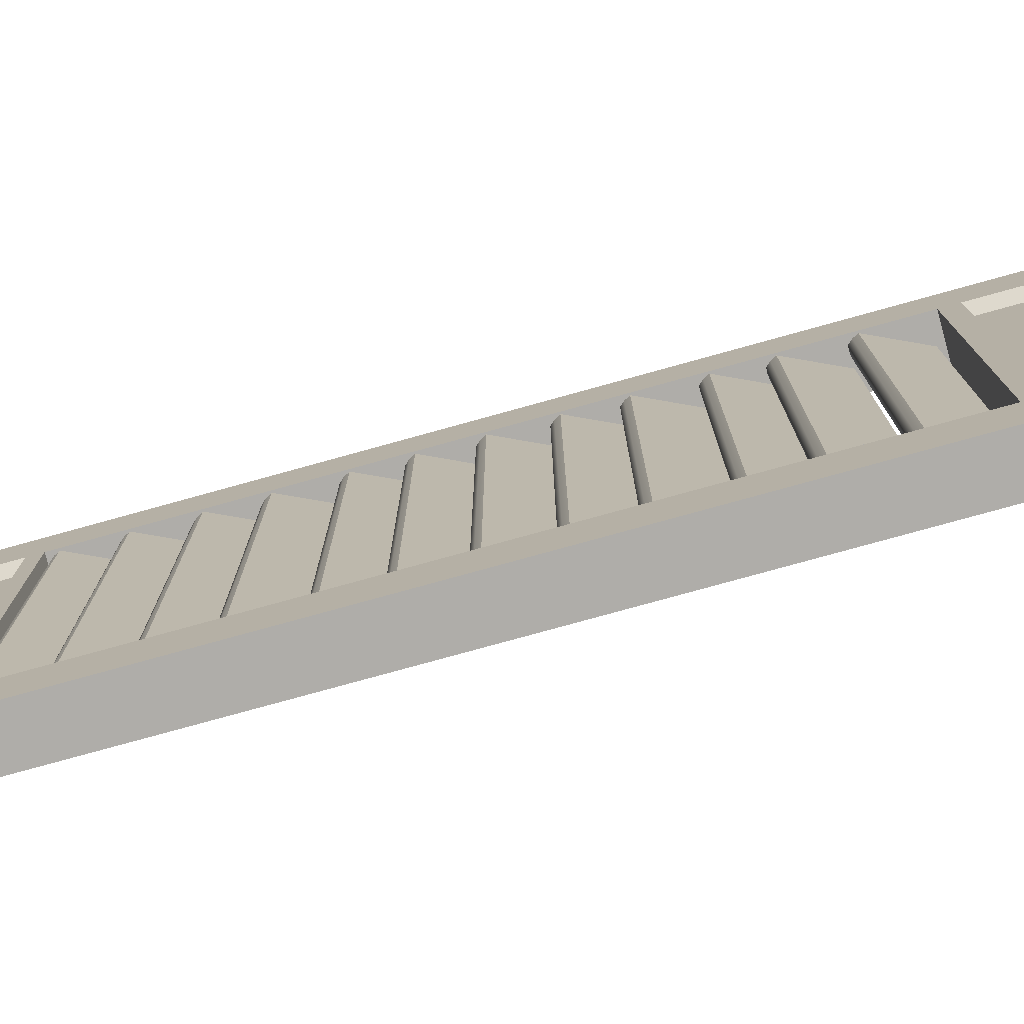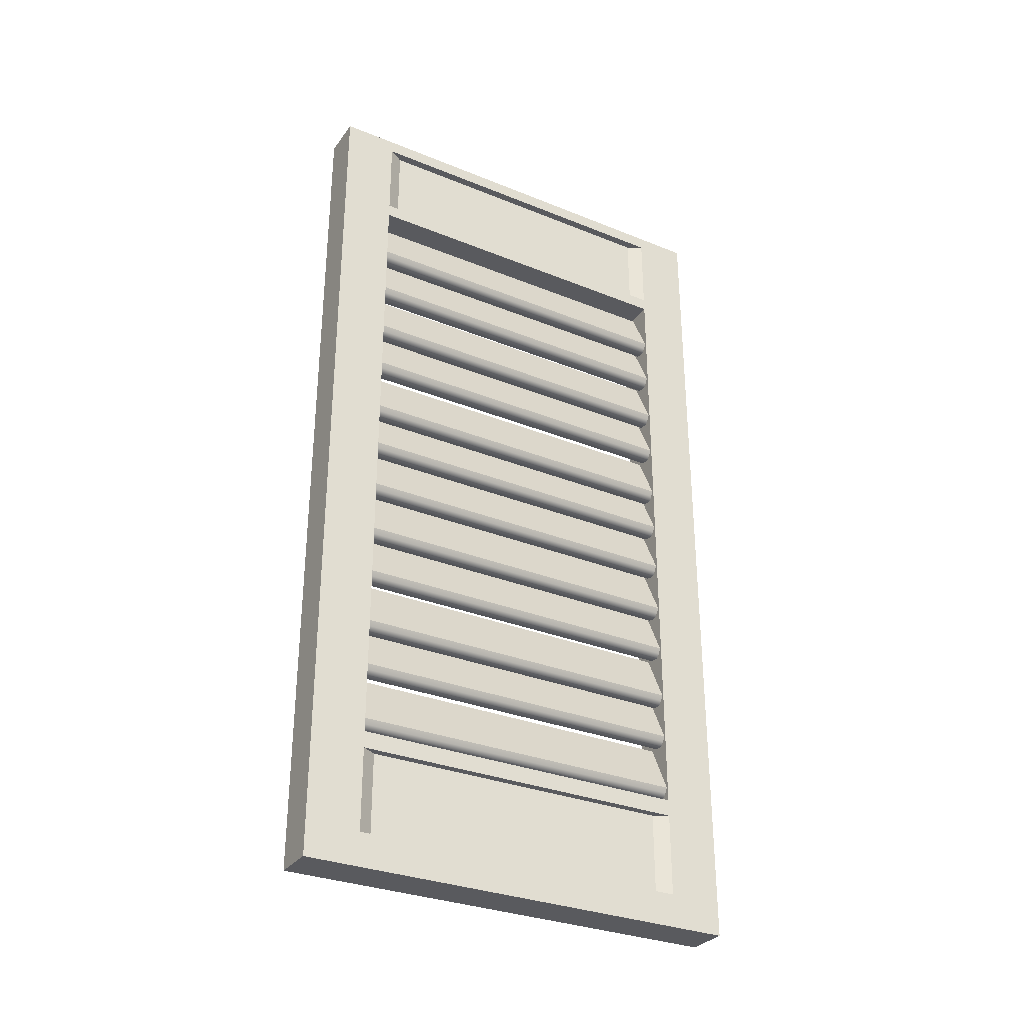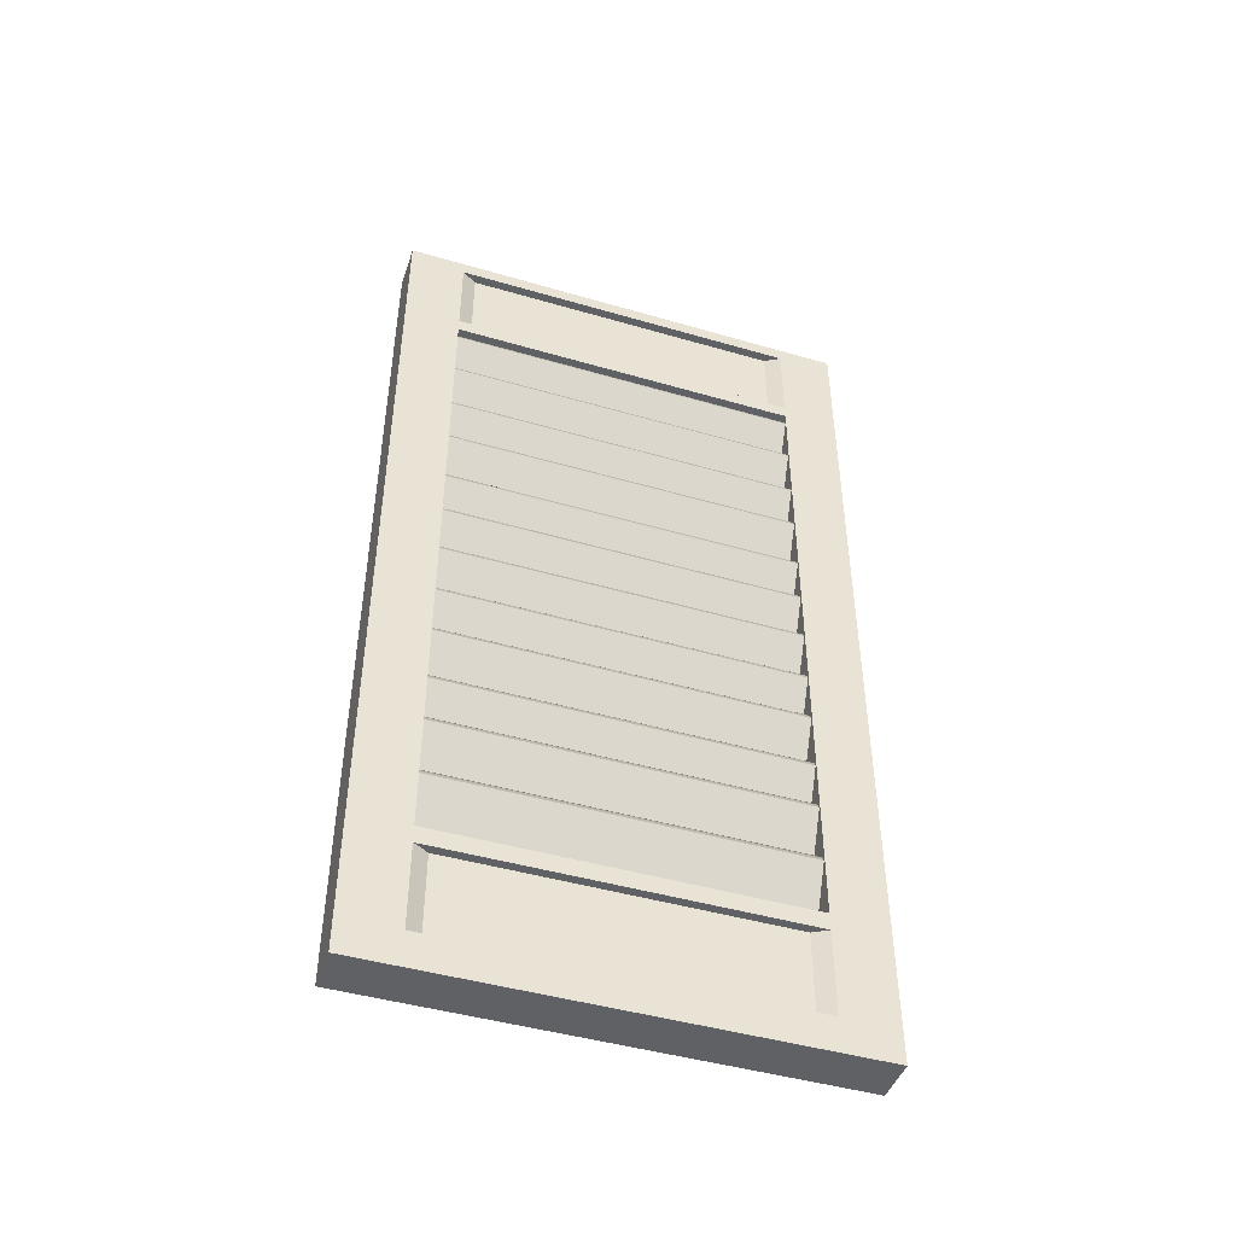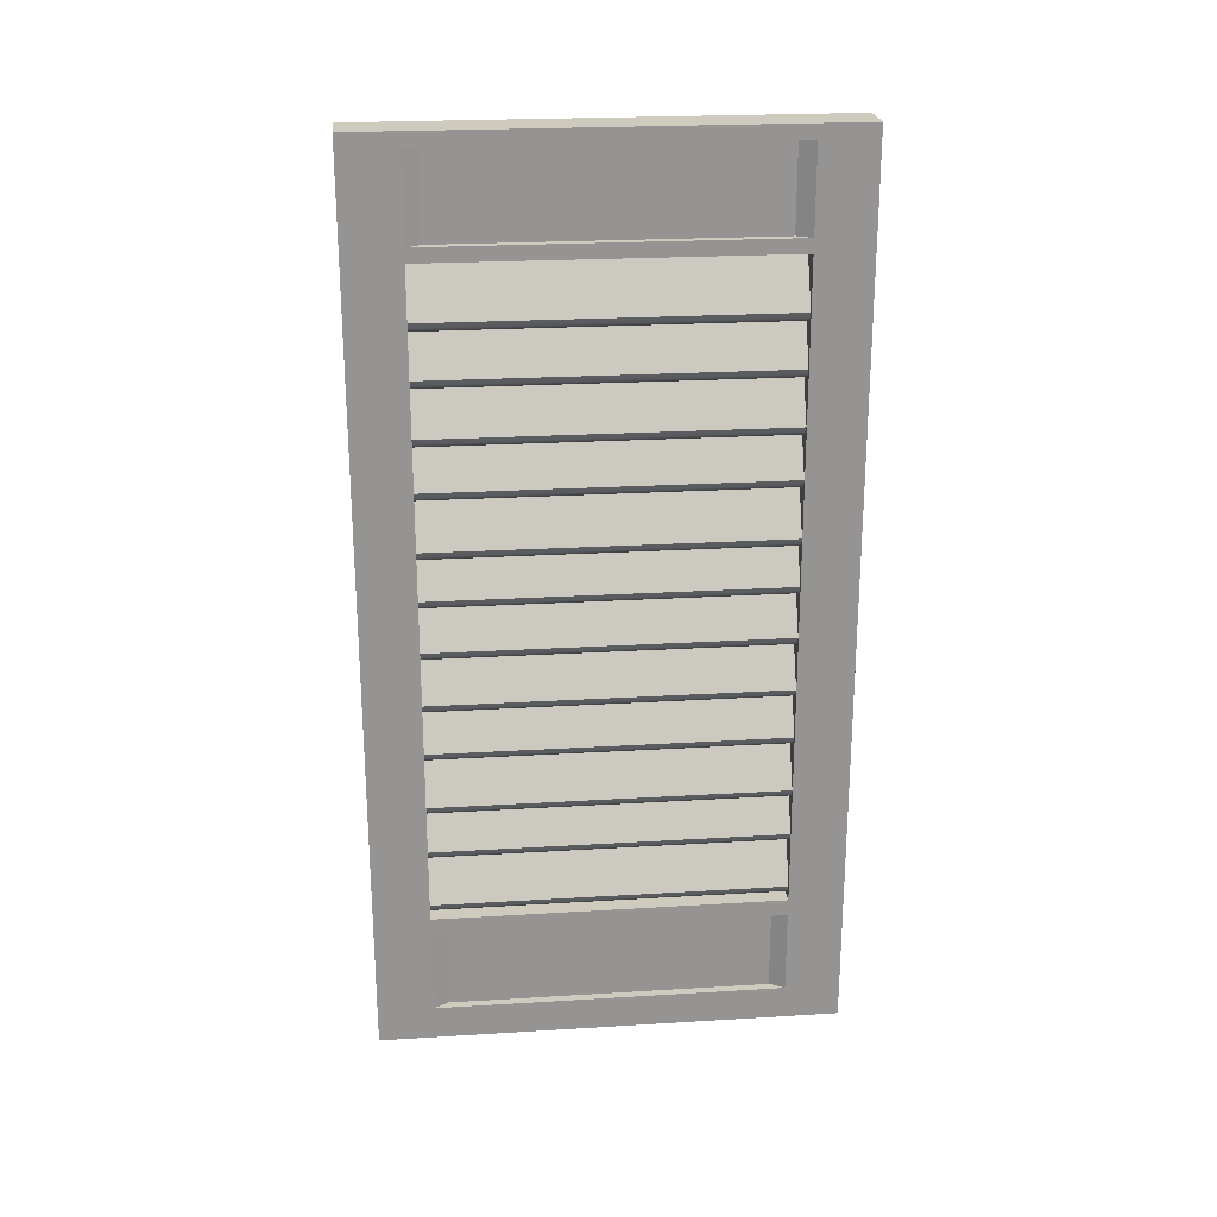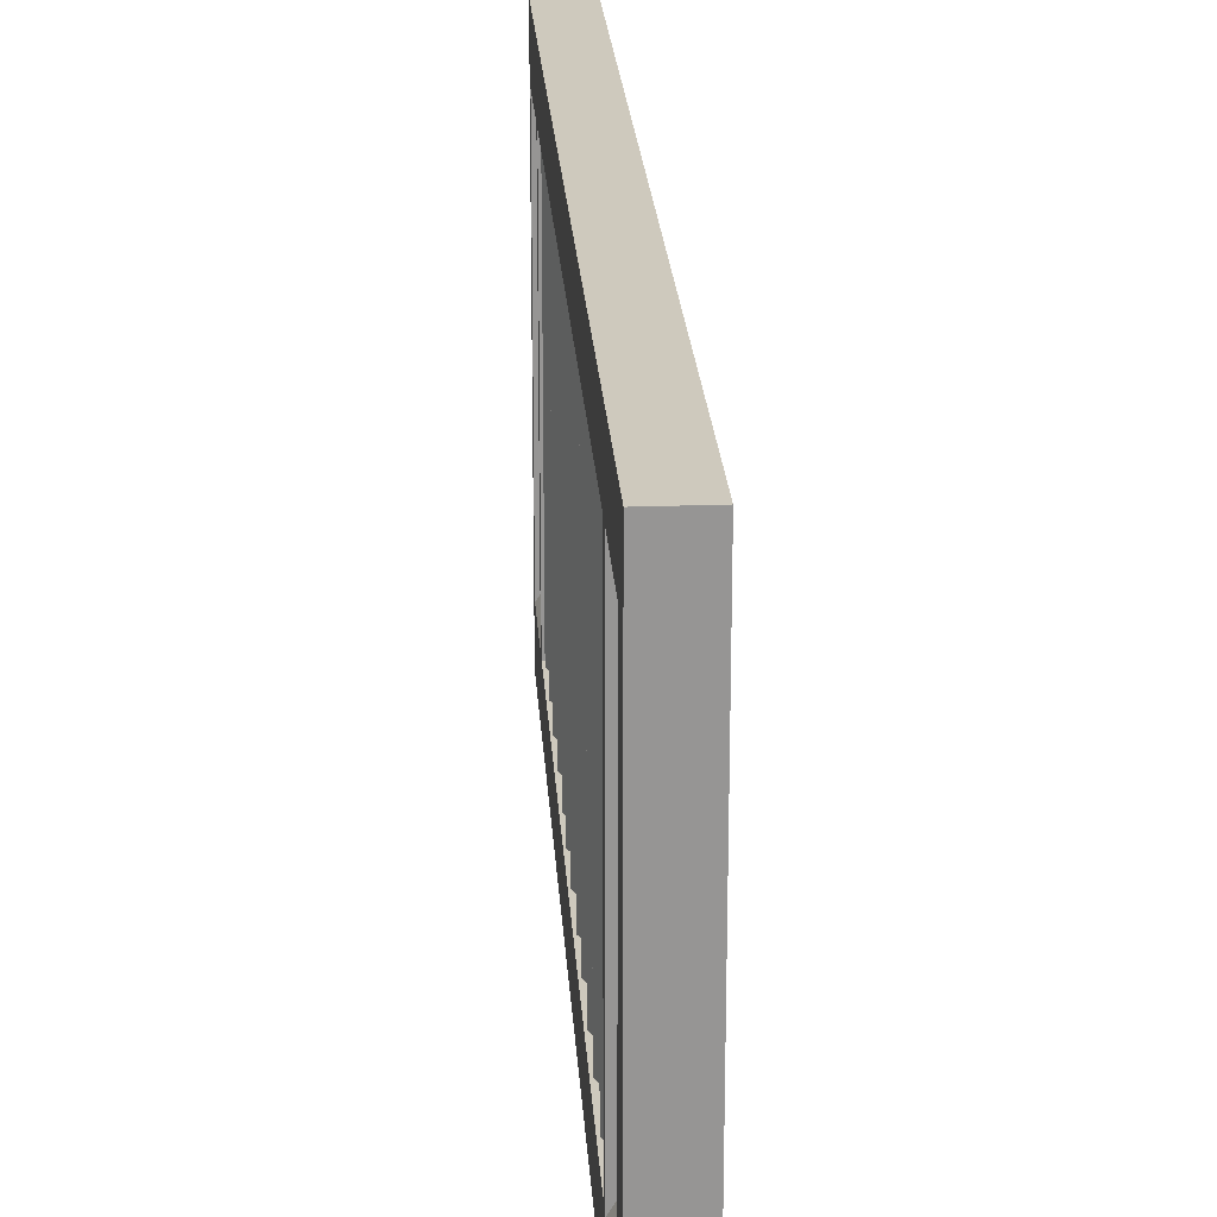
<metadata>
{"format":"obj","ext":"obj","renderer":"f3d","projection":"perspective","resolution":1024,"background":"white","views":[{"elev":-77.4,"azim":-74.5,"up":"+Z"},{"elev":-31.3,"azim":60.1,"up":"+Y"},{"elev":-45.6,"azim":-108.5,"up":"+Y"},{"elev":23.2,"azim":84.1,"up":"+Y"},{"elev":22.7,"azim":-3.6,"up":"+Z"}]}
</metadata>
<code>
g default
v -0.399 -8.076 -6.859
v 0.399 -8.076 -6.859
v -0.399 8.076 -6.859
v 0.399 8.076 -6.859
v -0.399 8.076 -7.859
v 0.399 8.076 -7.859
v -0.399 -8.076 -7.859
v 0.399 -8.076 -7.859
v -0.399 6.057 -7.859
v 0.399 6.057 -7.859
v 0.399 6.057 -6.859
v -0.399 6.057 -6.859
v -0.399 -5.623 -6.859
v 0.399 -5.623 -6.859
v 0.399 -5.623 -7.859
v -0.399 -5.623 -7.859
v -0.399 -8.076 0.5
v 0.399 -8.076 0.5
v -0.399 8.076 0.5
v 0.399 8.076 0.5
v -0.399 8.076 -0.5
v 0.399 8.076 -0.5
v -0.399 -8.076 -0.5
v 0.399 -8.076 -0.5
v -0.399 6.057 -0.5
v 0.399 6.057 -0.5
v 0.399 6.057 0.5
v -0.399 6.057 0.5
v -0.399 -5.623 0.5
v 0.399 -5.623 0.5
v 0.399 -5.623 -0.5
v -0.399 -5.623 -0.5
v -0.399 -7.463 -6.859
v -0.399 -7.463 -0.5
v -0.399 -7.463 0.5
v 0.399 -7.463 0.5
v 0.399 -7.463 -0.5
v 0.399 -7.463 -6.859
v 0.399 -7.463 -7.859
v -0.399 -7.463 -7.859
v 0.399 -5.929 -7.859
v 0.399 -5.929 -6.859
v 0.399 -5.929 -0.5
v 0.399 -5.929 0.5
v -0.399 -5.929 0.5
v -0.399 -5.929 -0.5
v -0.399 -5.929 -6.859
v -0.399 -5.929 -7.859
v -0.399 7.824 -7.859
v 0.399 7.824 -7.859
v 0.399 7.824 -6.859
v 0.399 7.824 -0.5
v 0.399 7.824 0.5
v -0.399 7.824 0.5
v -0.399 7.824 -0.5
v -0.399 7.824 -6.859
v 0.399 6.31 -6.859
v 0.399 6.31 -7.859
v -0.399 6.31 -7.859
v -0.399 6.31 -6.859
v -0.399 6.31 -0.5
v -0.399 6.31 0.5
v 0.399 6.31 0.5
v 0.399 6.31 -0.5
v 0.2424 7.824 -6.588
v 0.2424 7.824 -0.7702
v 0.2424 6.31 -0.7702
v 0.2424 6.31 -6.588
v -0.2424 7.824 -0.7702
v -0.2424 7.824 -6.588
v -0.2424 6.31 -6.588
v -0.2424 6.31 -0.7702
v -0.2424 -7.463 -6.588
v -0.2424 -7.463 -0.7702
v -0.2424 -5.929 -0.7702
v -0.2424 -5.929 -6.588
v 0.2424 -7.463 -0.7702
v 0.2424 -7.463 -6.588
v 0.2424 -5.929 -6.588
v 0.2424 -5.929 -0.7702
v 0.05861 4.96 -0.4283
v 0.3685 5.107 -0.4283
v -0.3685 5.864 -0.4283
v -0.05861 6.011 -0.4283
v -0.3685 5.864 -6.951
v -0.05861 6.011 -6.951
v 0.05861 4.96 -6.951
v 0.3685 5.107 -6.951
v 0.2556 4.944 -0.4283
v 0.2556 4.944 -6.951
v -0.2556 6.027 -6.951
v -0.2556 6.027 -0.4283
v 0.3196 5.015 -0.4283
v -0.1603 6.031 -0.4283
v -0.1603 6.031 -6.951
v 0.3196 5.015 -6.951
v 0.1603 4.94 -0.4283
v 0.1603 4.94 -6.951
v -0.3196 5.956 -6.951
v -0.3196 5.956 -0.4283
v 0.05861 4.03 -0.4283
v 0.3685 4.177 -0.4283
v -0.3685 4.934 -0.4283
v -0.05861 5.081 -0.4283
v -0.3685 4.934 -6.951
v -0.05861 5.081 -6.951
v 0.05861 4.03 -6.951
v 0.3685 4.177 -6.951
v 0.2556 4.015 -0.4283
v 0.2556 4.015 -6.951
v -0.2556 5.097 -6.951
v -0.2556 5.097 -0.4283
v 0.3196 4.085 -0.4283
v -0.1603 5.101 -0.4283
v -0.1603 5.101 -6.951
v 0.3196 4.085 -6.951
v 0.1603 4.01 -0.4283
v 0.1603 4.01 -6.951
v -0.3196 5.026 -6.951
v -0.3196 5.026 -0.4283
v 0.05861 3.059 -0.4283
v 0.3685 3.206 -0.4283
v -0.3685 3.963 -0.4283
v -0.05861 4.11 -0.4283
v -0.3685 3.963 -6.951
v -0.05861 4.11 -6.951
v 0.05861 3.059 -6.951
v 0.3685 3.206 -6.951
v 0.2556 3.043 -0.4283
v 0.2556 3.043 -6.951
v -0.2556 4.125 -6.951
v -0.2556 4.125 -0.4283
v 0.3196 3.114 -0.4283
v -0.1603 4.13 -0.4283
v -0.1603 4.13 -6.951
v 0.3196 3.114 -6.951
v 0.1603 3.039 -0.4283
v 0.1603 3.039 -6.951
v -0.3196 4.055 -6.951
v -0.3196 4.055 -0.4283
v 0.05861 2.151 -0.4283
v 0.3685 2.297 -0.4283
v -0.3685 3.055 -0.4283
v -0.05861 3.201 -0.4283
v -0.3685 3.055 -6.951
v -0.05861 3.201 -6.951
v 0.05861 2.151 -6.951
v 0.3685 2.297 -6.951
v 0.2556 2.135 -0.4283
v 0.2556 2.135 -6.951
v -0.2556 3.217 -6.951
v -0.2556 3.217 -0.4283
v 0.3196 2.206 -0.4283
v -0.1603 3.222 -0.4283
v -0.1603 3.222 -6.951
v 0.3196 2.206 -6.951
v 0.1603 2.131 -0.4283
v 0.1603 2.131 -6.951
v -0.3196 3.146 -6.951
v -0.3196 3.146 -0.4283
v 0.05861 1.124 -0.4283
v 0.3685 1.27 -0.4283
v -0.3685 2.028 -0.4283
v -0.05861 2.174 -0.4283
v -0.3685 2.028 -6.951
v -0.05861 2.174 -6.951
v 0.05861 1.124 -6.951
v 0.3685 1.27 -6.951
v 0.2556 1.108 -0.4283
v 0.2556 1.108 -6.951
v -0.2556 2.19 -6.951
v -0.2556 2.19 -0.4283
v 0.3196 1.179 -0.4283
v -0.1603 2.194 -0.4283
v -0.1603 2.194 -6.951
v 0.3196 1.179 -6.951
v 0.1603 1.103 -0.4283
v 0.1603 1.103 -6.951
v -0.3196 2.119 -6.951
v -0.3196 2.119 -0.4283
v 0.05861 0.2619 -0.4283
v 0.3685 0.4083 -0.4283
v -0.3685 1.166 -0.4283
v -0.05861 1.313 -0.4283
v -0.3685 1.166 -6.951
v -0.05861 1.313 -6.951
v 0.05861 0.2619 -6.951
v 0.3685 0.4083 -6.951
v 0.2556 0.2462 -0.4283
v 0.2556 0.2462 -6.951
v -0.2556 1.328 -6.951
v -0.2556 1.328 -0.4283
v 0.3196 0.317 -0.4283
v -0.1603 1.333 -0.4283
v -0.1603 1.333 -6.951
v 0.3196 0.317 -6.951
v 0.1603 0.2417 -0.4283
v 0.1603 0.2417 -6.951
v -0.3196 1.257 -6.951
v -0.3196 1.257 -0.4283
v 0.05861 -0.668 -0.4283
v 0.3685 -0.5216 -0.4283
v -0.3685 0.2362 -0.4283
v -0.05861 0.3826 -0.4283
v -0.3685 0.2362 -6.951
v -0.05861 0.3826 -6.951
v 0.05861 -0.668 -6.951
v 0.3685 -0.5216 -6.951
v 0.2556 -0.6837 -0.4283
v 0.2556 -0.6837 -6.951
v -0.2556 0.3983 -6.951
v -0.2556 0.3983 -0.4283
v 0.3196 -0.613 -0.4283
v -0.1603 0.4028 -0.4283
v -0.1603 0.4028 -6.951
v 0.3196 -0.613 -6.951
v 0.1603 -0.6882 -0.4283
v 0.1603 -0.6882 -6.951
v -0.3196 0.3275 -6.951
v -0.3196 0.3275 -0.4283
v 0.05861 -1.639 -0.4283
v 0.3685 -1.493 -0.4283
v -0.3685 -0.735 -0.4283
v -0.05861 -0.5886 -0.4283
v -0.3685 -0.735 -6.951
v -0.05861 -0.5886 -6.951
v 0.05861 -1.639 -6.951
v 0.3685 -1.493 -6.951
v 0.2556 -1.655 -0.4283
v 0.2556 -1.655 -6.951
v -0.2556 -0.5728 -6.951
v -0.2556 -0.5728 -0.4283
v 0.3196 -1.584 -0.4283
v -0.1603 -0.5683 -0.4283
v -0.1603 -0.5683 -6.951
v 0.3196 -1.584 -6.951
v 0.1603 -1.659 -0.4283
v 0.1603 -1.659 -6.951
v -0.3196 -0.6436 -6.951
v -0.3196 -0.6436 -0.4283
v 0.05861 -2.548 -0.4283
v 0.3685 -2.401 -0.4283
v -0.3685 -1.643 -0.4283
v -0.05861 -1.497 -0.4283
v -0.3685 -1.643 -6.951
v -0.05861 -1.497 -6.951
v 0.05861 -2.548 -6.951
v 0.3685 -2.401 -6.951
v 0.2556 -2.563 -0.4283
v 0.2556 -2.563 -6.951
v -0.2556 -1.481 -6.951
v -0.2556 -1.481 -0.4283
v 0.3196 -2.492 -0.4283
v -0.1603 -1.477 -0.4283
v -0.1603 -1.477 -6.951
v 0.3196 -2.492 -6.951
v 0.1603 -2.568 -0.4283
v 0.1603 -2.568 -6.951
v -0.3196 -1.552 -6.951
v -0.3196 -1.552 -0.4283
v 0.05861 -3.575 -0.4283
v 0.3685 -3.428 -0.4283
v -0.3685 -2.671 -0.4283
v -0.05861 -2.524 -0.4283
v -0.3685 -2.671 -6.951
v -0.05861 -2.524 -6.951
v 0.05861 -3.575 -6.951
v 0.3685 -3.428 -6.951
v 0.2556 -3.591 -0.4283
v 0.2556 -3.591 -6.951
v -0.2556 -2.508 -6.951
v -0.2556 -2.508 -0.4283
v 0.3196 -3.52 -0.4283
v -0.1603 -2.504 -0.4283
v -0.1603 -2.504 -6.951
v 0.3196 -3.52 -6.951
v 0.1603 -3.595 -0.4283
v 0.1603 -3.595 -6.951
v -0.3196 -2.579 -6.951
v -0.3196 -2.579 -0.4283
v 0.05861 -4.444 -0.4283
v 0.3685 -4.298 -0.4283
v -0.3685 -3.54 -0.4283
v -0.05861 -3.394 -0.4283
v -0.3685 -3.54 -6.951
v -0.05861 -3.394 -6.951
v 0.05861 -4.444 -6.951
v 0.3685 -4.298 -6.951
v 0.2556 -4.46 -0.4283
v 0.2556 -4.46 -6.951
v -0.2556 -3.378 -6.951
v -0.2556 -3.378 -0.4283
v 0.3196 -4.389 -0.4283
v -0.1603 -3.374 -0.4283
v -0.1603 -3.374 -6.951
v 0.3196 -4.389 -6.951
v 0.1603 -4.465 -0.4283
v 0.1603 -4.465 -6.951
v -0.3196 -3.449 -6.951
v -0.3196 -3.449 -0.4283
v 0.05861 -5.503 -0.4283
v 0.3685 -5.356 -0.4283
v -0.3685 -4.598 -0.4283
v -0.05861 -4.452 -0.4283
v -0.3685 -4.598 -6.951
v -0.05861 -4.452 -6.951
v 0.05861 -5.503 -6.951
v 0.3685 -5.356 -6.951
v 0.2556 -5.518 -0.4283
v 0.2556 -5.518 -6.951
v -0.2556 -4.436 -6.951
v -0.2556 -4.436 -0.4283
v 0.3196 -5.448 -0.4283
v -0.1603 -4.432 -0.4283
v -0.1603 -4.432 -6.951
v 0.3196 -5.448 -6.951
v 0.1603 -5.523 -0.4283
v 0.1603 -5.523 -6.951
v -0.3196 -4.507 -6.951
v -0.3196 -4.507 -0.4283
g polySurface22
f 11 12 13 14
f 3 4 6 5
f 9 10 15 16
f 7 8 2 1
f 10 11 14 15
f 12 9 16 13
f 49 50 58 59
f 50 51 57 58
f 56 49 59 60
f 27 28 29 30
f 19 20 22 21
f 25 26 31 32
f 23 24 18 17
f 26 27 30 31
f 28 25 32 29
f 52 53 63 64
f 53 54 62 63
f 54 55 61 62
f 21 22 4 3
f 65 66 67 68
f 26 25 12 11
f 69 70 71 72
f 32 31 14 13
f 24 23 1 2
f 73 74 75 76
f 46 34 35 45
f 35 36 44 45
f 36 37 43 44
f 77 78 79 80
f 38 39 41 42
f 39 40 48 41
f 40 33 47 48
f 23 34 33 1
f 23 17 35 34
f 17 18 36 35
f 18 24 37 36
f 38 37 24 2
f 2 8 39 38
f 40 39 8 7
f 7 1 33 40
f 42 41 15 14
f 31 43 42 14
f 44 43 31 30
f 45 44 30 29
f 46 45 29 32
f 47 46 32 13
f 48 47 13 16
f 16 15 41 48
f 5 6 50 49
f 51 50 6 4
f 22 52 51 4
f 53 52 22 20
f 54 53 20 19
f 55 54 19 21
f 56 55 21 3
f 49 56 3 5
f 11 10 58 57
f 59 58 10 9
f 9 12 60 59
f 25 61 60 12
f 25 28 62 61
f 28 27 63 62
f 27 26 64 63
f 57 64 26 11
f 51 52 66 65
f 52 64 67 66
f 64 57 68 67
f 57 51 65 68
f 55 56 70 69
f 56 60 71 70
f 60 61 72 71
f 61 55 69 72
f 33 34 74 73
f 34 46 75 74
f 46 47 76 75
f 47 33 73 76
f 37 38 78 77
f 38 42 79 78
f 42 43 80 79
f 43 37 77 80
f 91 92 94 95
f 89 90 96 93
f 82 88 86 84
f 87 81 83 85
f 97 98 90 89
f 99 100 92 91
f 95 94 84 86
f 93 96 88 82
f 87 98 97 81
f 83 100 99 85
f 111 112 114 115
f 109 110 116 113
f 102 108 106 104
f 107 101 103 105
f 117 118 110 109
f 119 120 112 111
f 115 114 104 106
f 113 116 108 102
f 107 118 117 101
f 103 120 119 105
f 131 132 134 135
f 129 130 136 133
f 122 128 126 124
f 127 121 123 125
f 137 138 130 129
f 139 140 132 131
f 135 134 124 126
f 133 136 128 122
f 127 138 137 121
f 123 140 139 125
f 151 152 154 155
f 149 150 156 153
f 142 148 146 144
f 147 141 143 145
f 157 158 150 149
f 159 160 152 151
f 155 154 144 146
f 153 156 148 142
f 147 158 157 141
f 143 160 159 145
f 171 172 174 175
f 169 170 176 173
f 162 168 166 164
f 167 161 163 165
f 177 178 170 169
f 179 180 172 171
f 175 174 164 166
f 173 176 168 162
f 167 178 177 161
f 163 180 179 165
f 191 192 194 195
f 189 190 196 193
f 182 188 186 184
f 187 181 183 185
f 197 198 190 189
f 199 200 192 191
f 195 194 184 186
f 193 196 188 182
f 187 198 197 181
f 183 200 199 185
f 211 212 214 215
f 209 210 216 213
f 202 208 206 204
f 207 201 203 205
f 217 218 210 209
f 219 220 212 211
f 215 214 204 206
f 213 216 208 202
f 207 218 217 201
f 203 220 219 205
f 231 232 234 235
f 229 230 236 233
f 222 228 226 224
f 227 221 223 225
f 237 238 230 229
f 239 240 232 231
f 235 234 224 226
f 233 236 228 222
f 227 238 237 221
f 223 240 239 225
f 251 252 254 255
f 249 250 256 253
f 242 248 246 244
f 247 241 243 245
f 257 258 250 249
f 259 260 252 251
f 255 254 244 246
f 253 256 248 242
f 247 258 257 241
f 243 260 259 245
f 271 272 274 275
f 269 270 276 273
f 262 268 266 264
f 267 261 263 265
f 277 278 270 269
f 279 280 272 271
f 275 274 264 266
f 273 276 268 262
f 267 278 277 261
f 263 280 279 265
f 291 292 294 295
f 289 290 296 293
f 282 288 286 284
f 287 281 283 285
f 297 298 290 289
f 299 300 292 291
f 295 294 284 286
f 293 296 288 282
f 287 298 297 281
f 283 300 299 285
f 311 312 314 315
f 309 310 316 313
f 302 308 306 304
f 307 301 303 305
f 317 318 310 309
f 319 320 312 311
f 315 314 304 306
f 313 316 308 302
f 307 318 317 301
f 303 320 319 305

</code>
